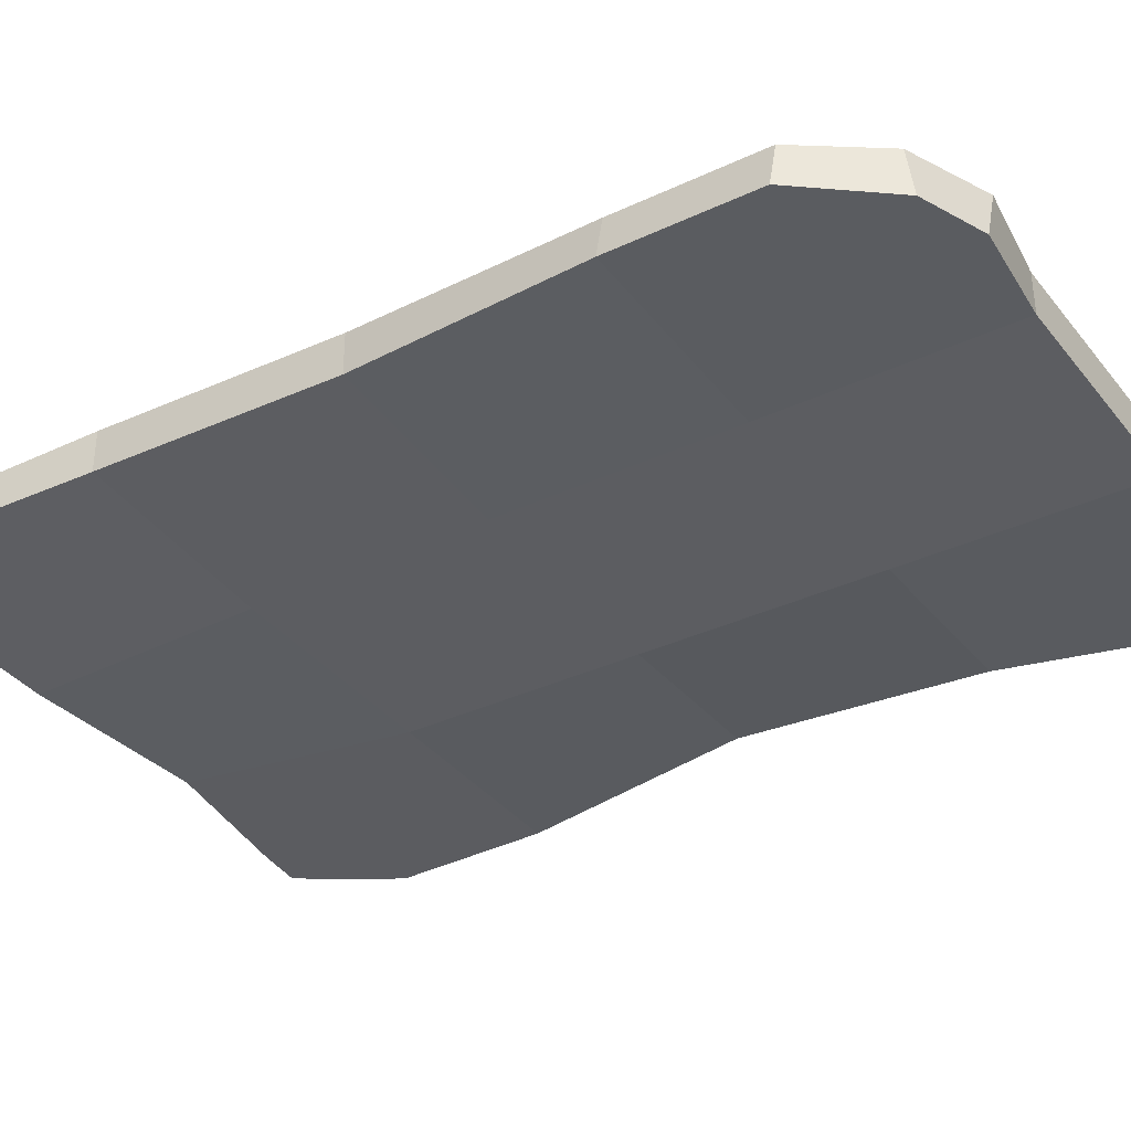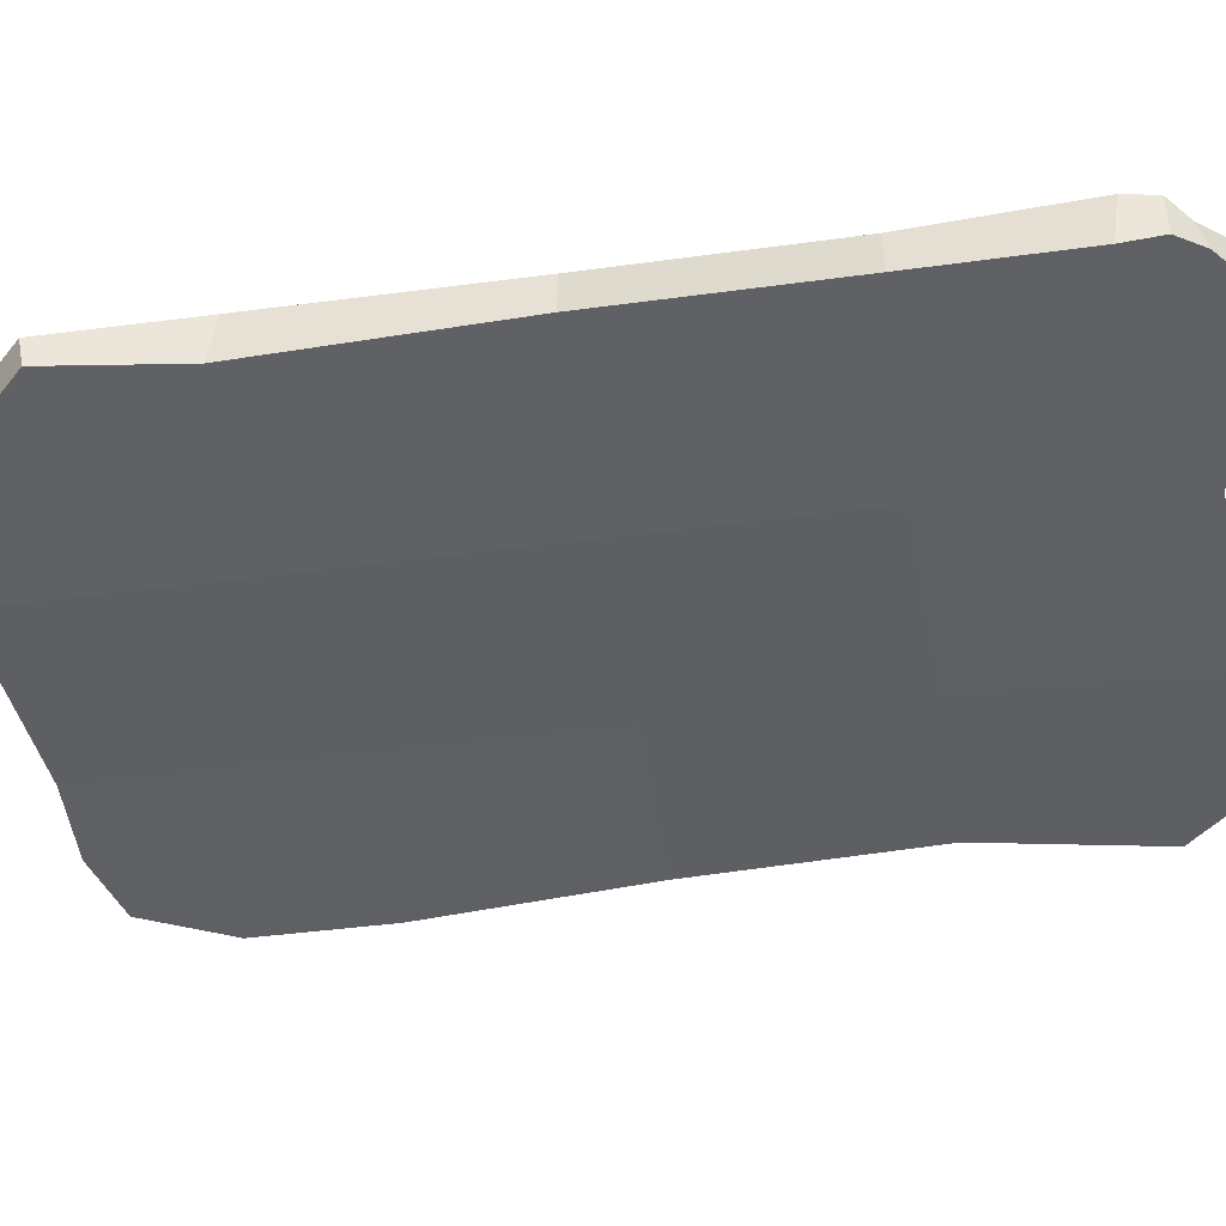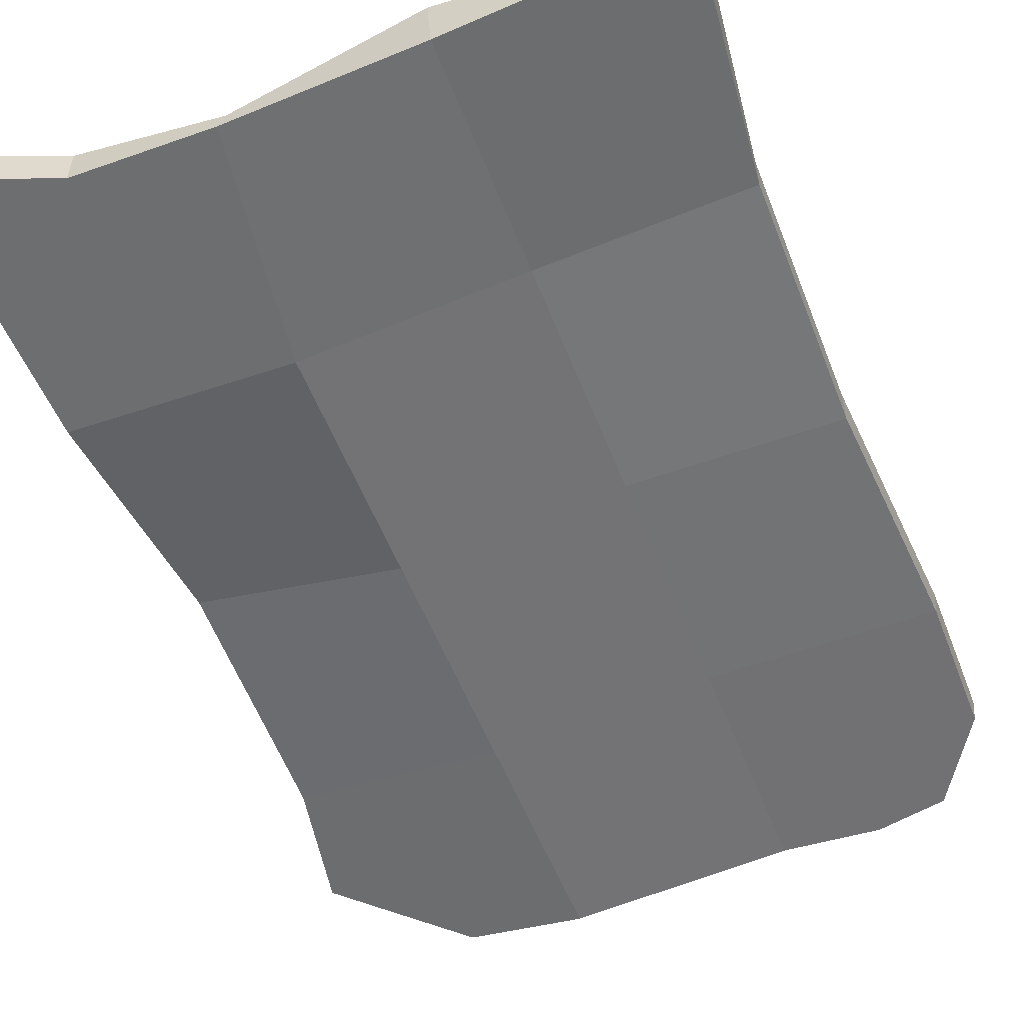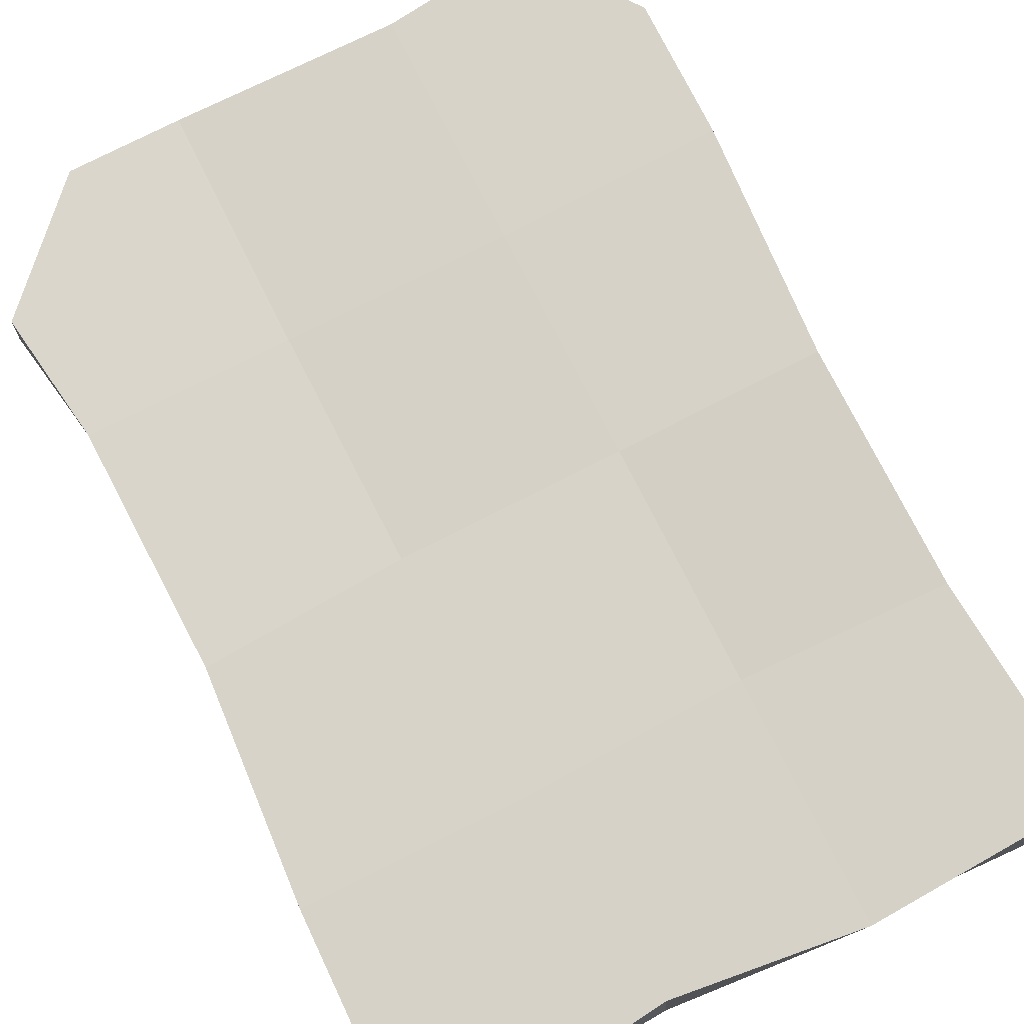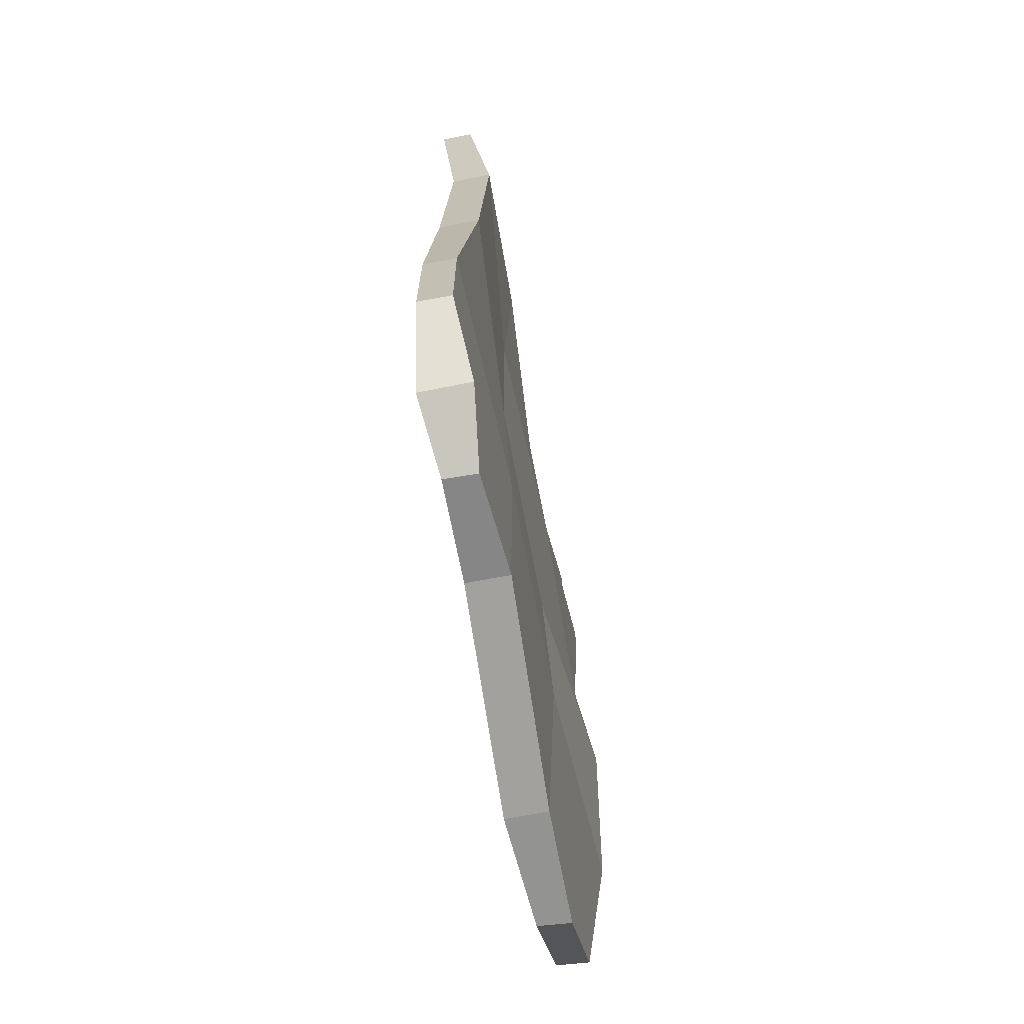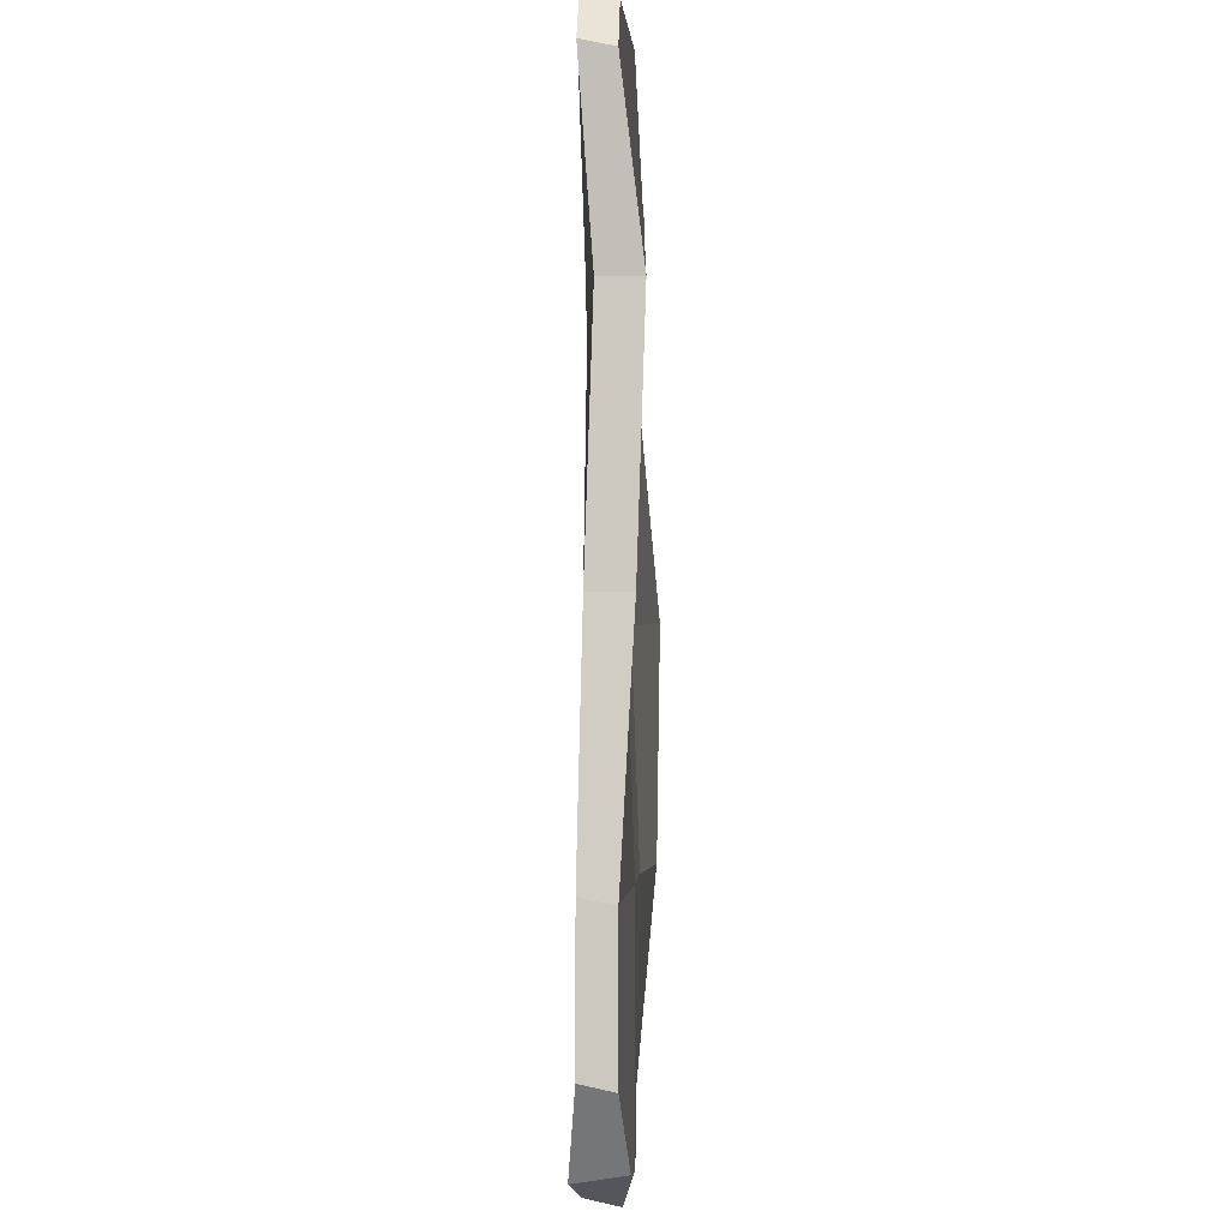
<metadata>
{"format":"obj","ext":"obj","renderer":"f3d","projection":"perspective","resolution":1024,"background":"white","views":[{"elev":-35.1,"azim":122.1,"up":"+Y"},{"elev":-42.8,"azim":-80.9,"up":"+Y"},{"elev":-55.0,"azim":21.1,"up":"+Y"},{"elev":77.3,"azim":-26.9,"up":"+Y"},{"elev":-70.3,"azim":100.7,"up":"+Z"},{"elev":-3.6,"azim":91.6,"up":"+Z"}]}
</metadata>
<code>
o Cube
v 0.9953 0.09787 -0.2689
v 0.9451 0.1126 0.4246
v 0.9404 0.1368 1.156
v -0.9884 0.08438 1.143
v -0.932 0.1483 0.4639
v -0.9389 0.1134 -0.2804
v 0.3286 0.09787 -0.9789
v -0.3333 0.07371 -1
v 0.3333 0.07371 1.84
v -0.2434 0.08742 1.81
v -0.3333 0.07371 -0.2901
v 0.3286 0.09787 -0.2689
v -0.3333 0.07371 0.4199
v 0.3286 0.09787 0.441
v -0.3333 0.07371 1.13
v 0.3286 0.09787 1.151
v 0.9404 0.2581 1.156
v -0.3333 0.195 -1
v -0.2387 0.1846 1.789
v -0.9437 0.2589 -0.2592
v 1 0.195 -0.2901
v 0.9451 0.2339 0.4246
v -0.9884 0.2057 1.143
v -0.932 0.2696 0.4639
v 0.3286 0.2192 -0.2689
v 0.3333 0.195 0.4199
v 0.3333 0.195 1.13
v 0.3286 0.2192 -0.9789
v 0.3286 0.2192 1.861
v -0.3381 0.2192 -0.2689
v -0.3333 0.195 0.4199
v -0.3381 0.2192 1.151
v -0.6347 0.0464 1.832
v -0.996 0.07738 1.6
v -0.8255 0.0813 1.886
v -0.9334 0.09895 1.791
v -0.984 0.1001 1.713
v -1.001 0.2229 1.621
v -0.6347 0.1677 1.832
v -0.984 0.2215 1.713
v -0.9286 0.1961 1.77
v -0.8255 0.2026 1.886
v 0.9953 0.09787 1.7
v 0.834 0.09787 1.861
v 0.8387 0.195 1.84
v 1 0.195 1.678
v 0.6181 0.09787 -1.001
v 0.9953 0.09787 -0.6862
v 0.8297 0.07371 -0.9364
v 1 0.195 -0.7074
v 0.6228 0.195 -1.022
v 0.825 0.2192 -0.9153
v -1.005 0.09787 -0.6501
v -0.676 0.09787 -0.9789
v -0.6713 0.195 -1
v -1 0.195 -0.6713
f 4 34 38 23
f 53 6 20 56
f 11 13 5 6
f 13 15 4 5
f 2 3 16 14
f 14 16 15 13
f 1 2 14 12
f 12 14 13 11
f 47 7 28 51
f 7 12 11 8
f 9 44 45 29
f 16 9 10 15
f 30 20 24 31
f 31 24 23 32
f 22 26 27 17
f 26 31 32 27
f 21 25 26 22
f 25 30 31 26
f 28 18 30 25
f 27 32 19 29
f 8 11 6 53 54
f 10 9 29 19
f 6 5 24 20
f 15 10 33 35 36 37 34 4
f 18 55 56 20 30
f 47 49 48 1 12 7
f 2 1 21 22
f 50 52 51 28 25 21
f 3 2 22 17
f 7 8 18 28
f 32 23 38 40 41 42 39 19
f 3 43 44 9 16
f 17 27 29 45 46
f 5 4 23 24
f 38 34 37 40
f 40 37 36 41
f 41 36 35 42
f 42 35 33 39
f 33 10 19 39
f 45 44 43 46
f 43 3 17 46
f 47 51 52 49
f 49 52 50 48
f 1 48 50 21
f 53 56 55 54
f 8 54 55 18

</code>
